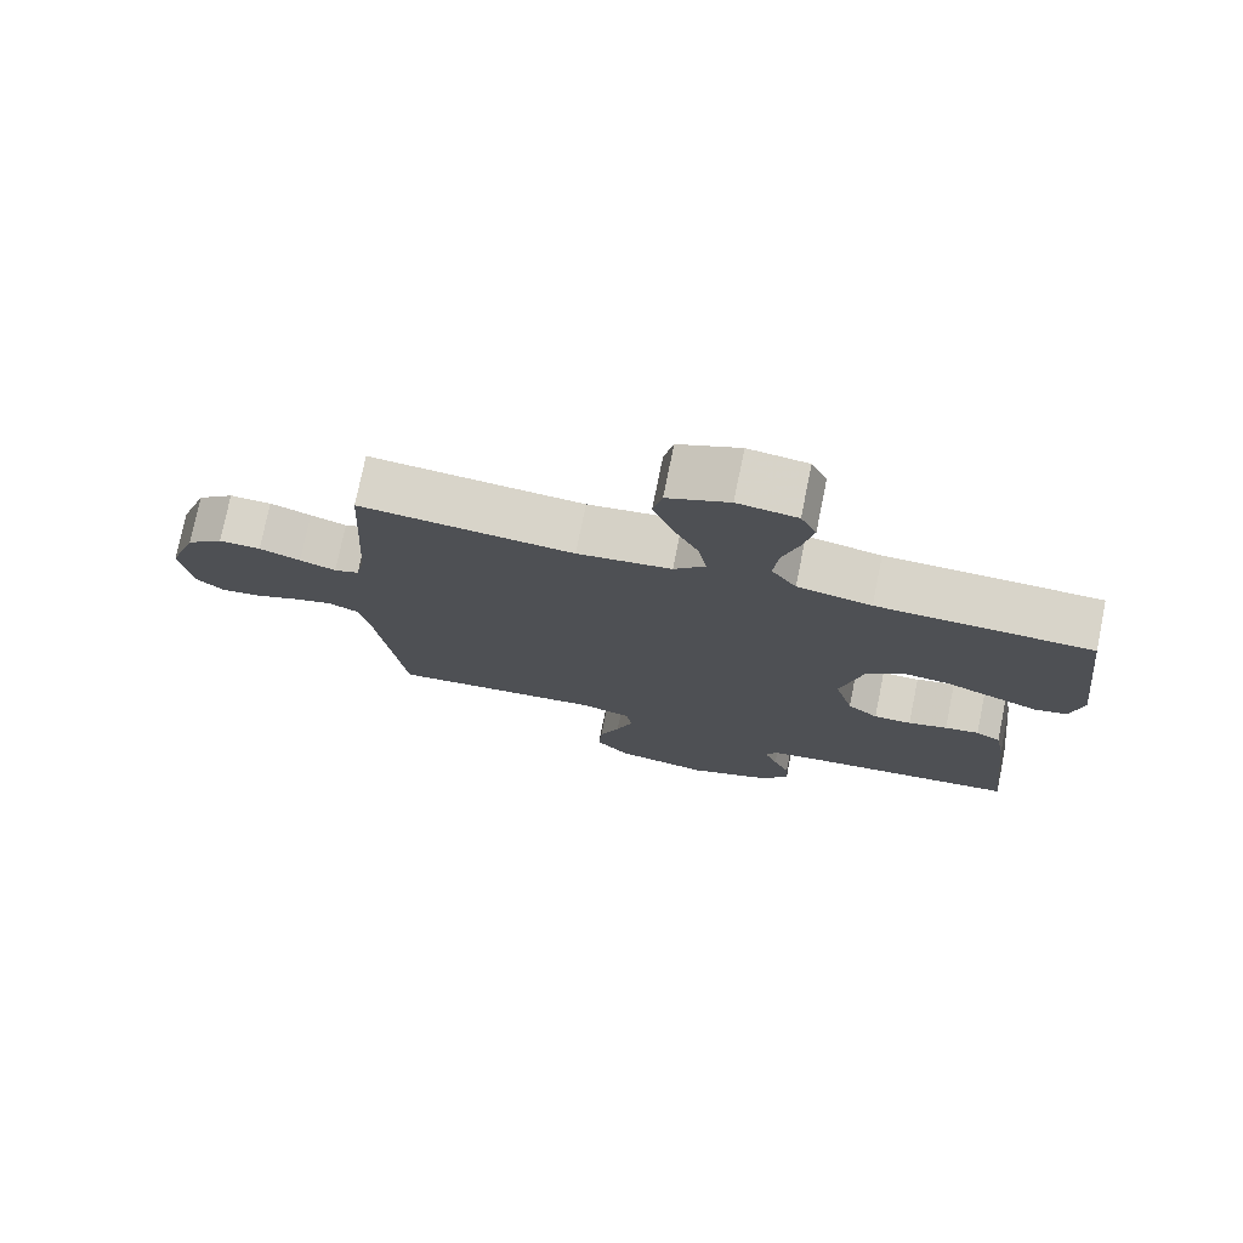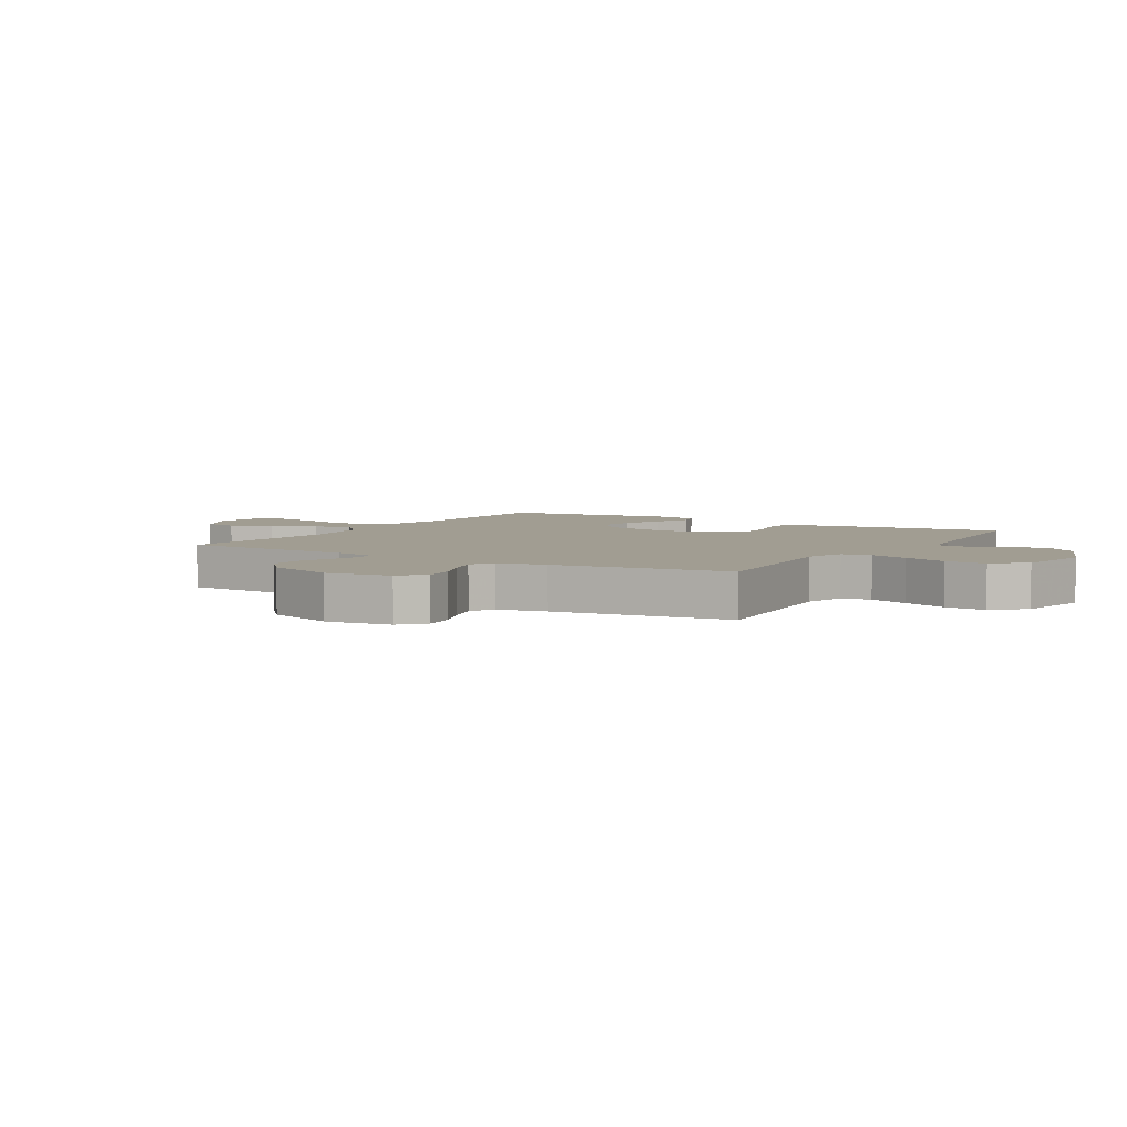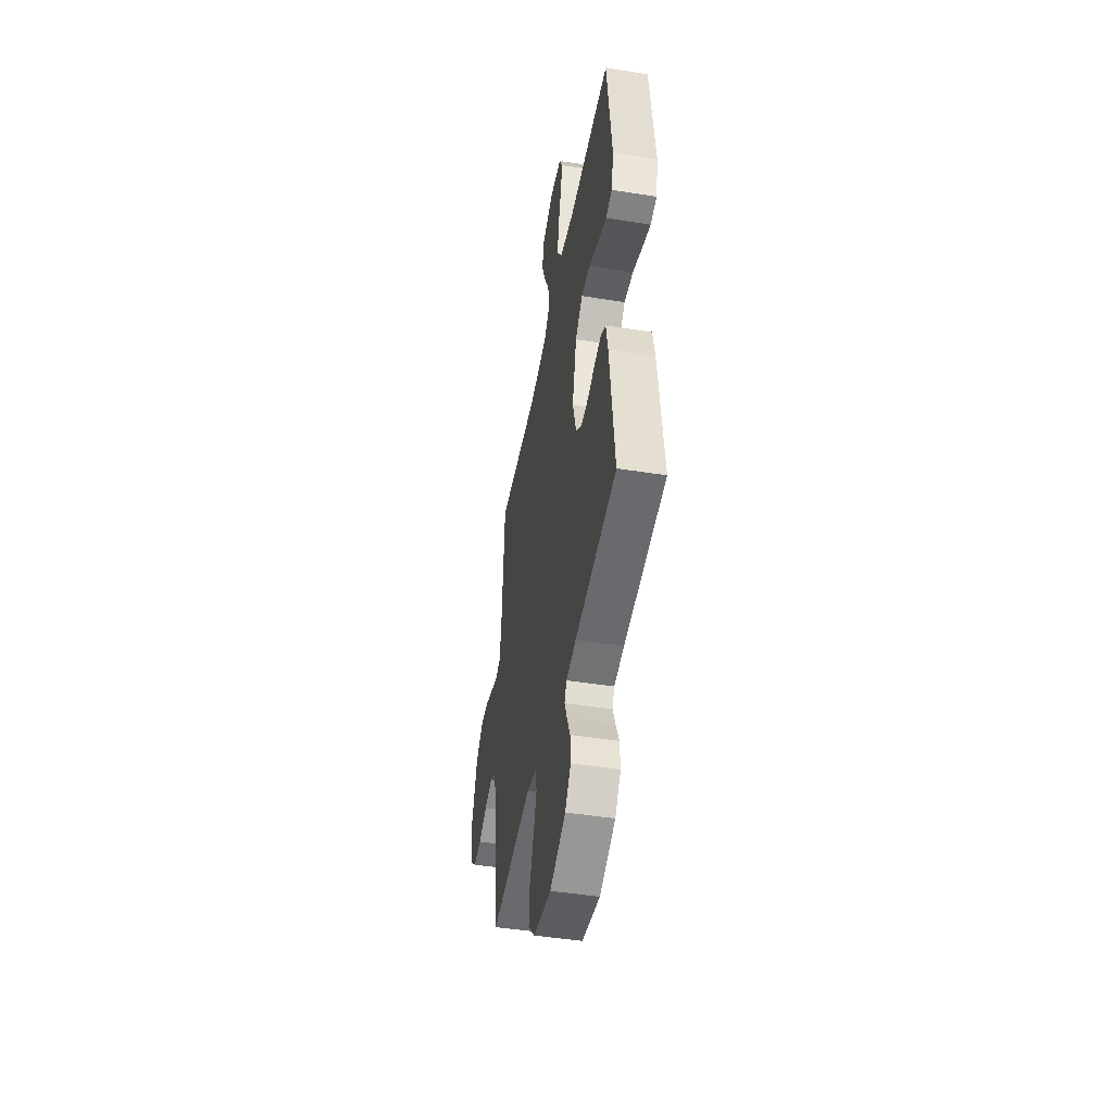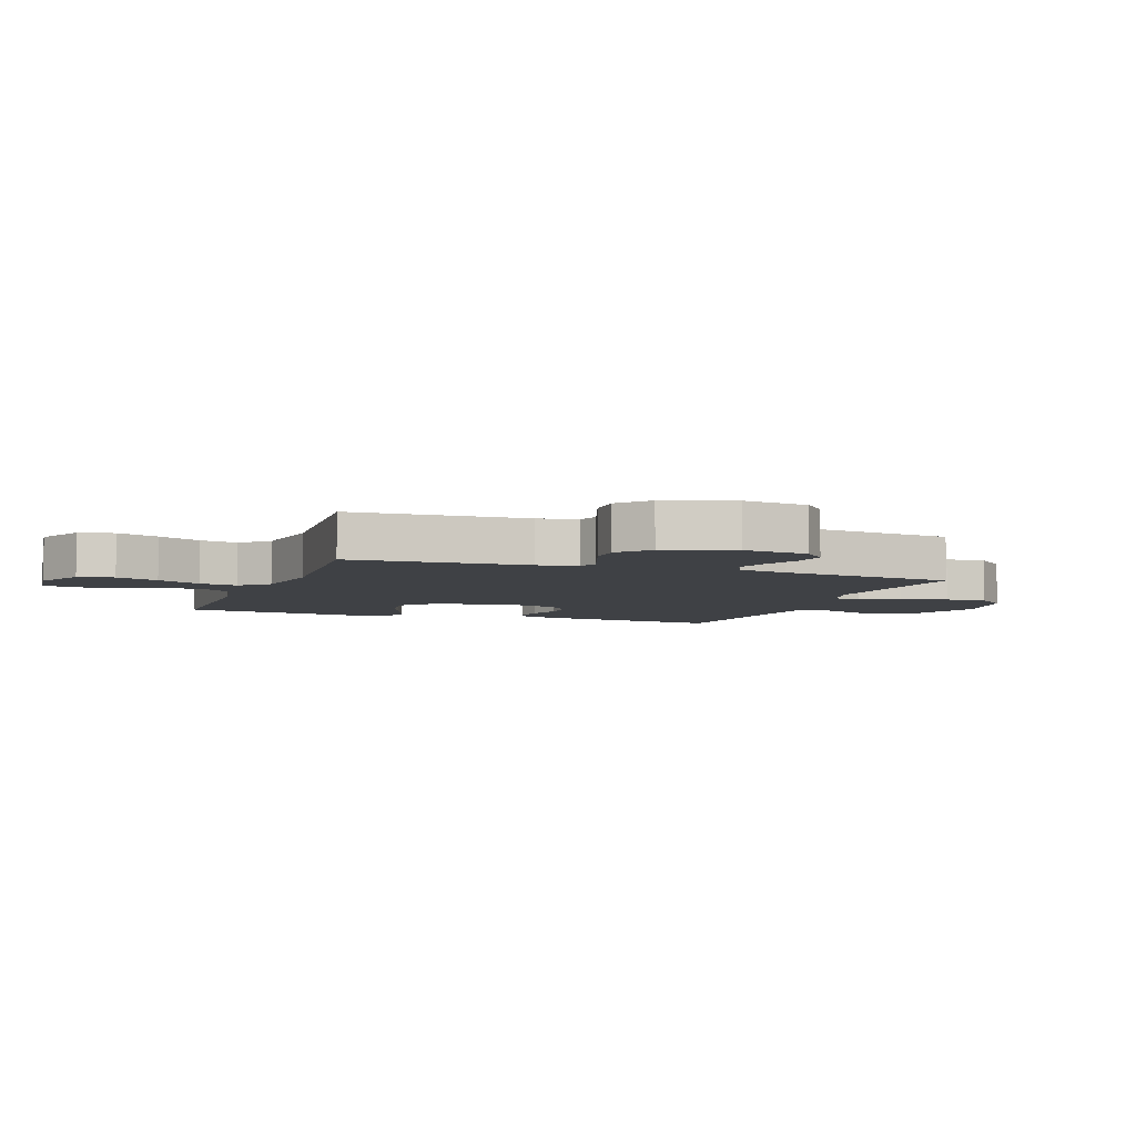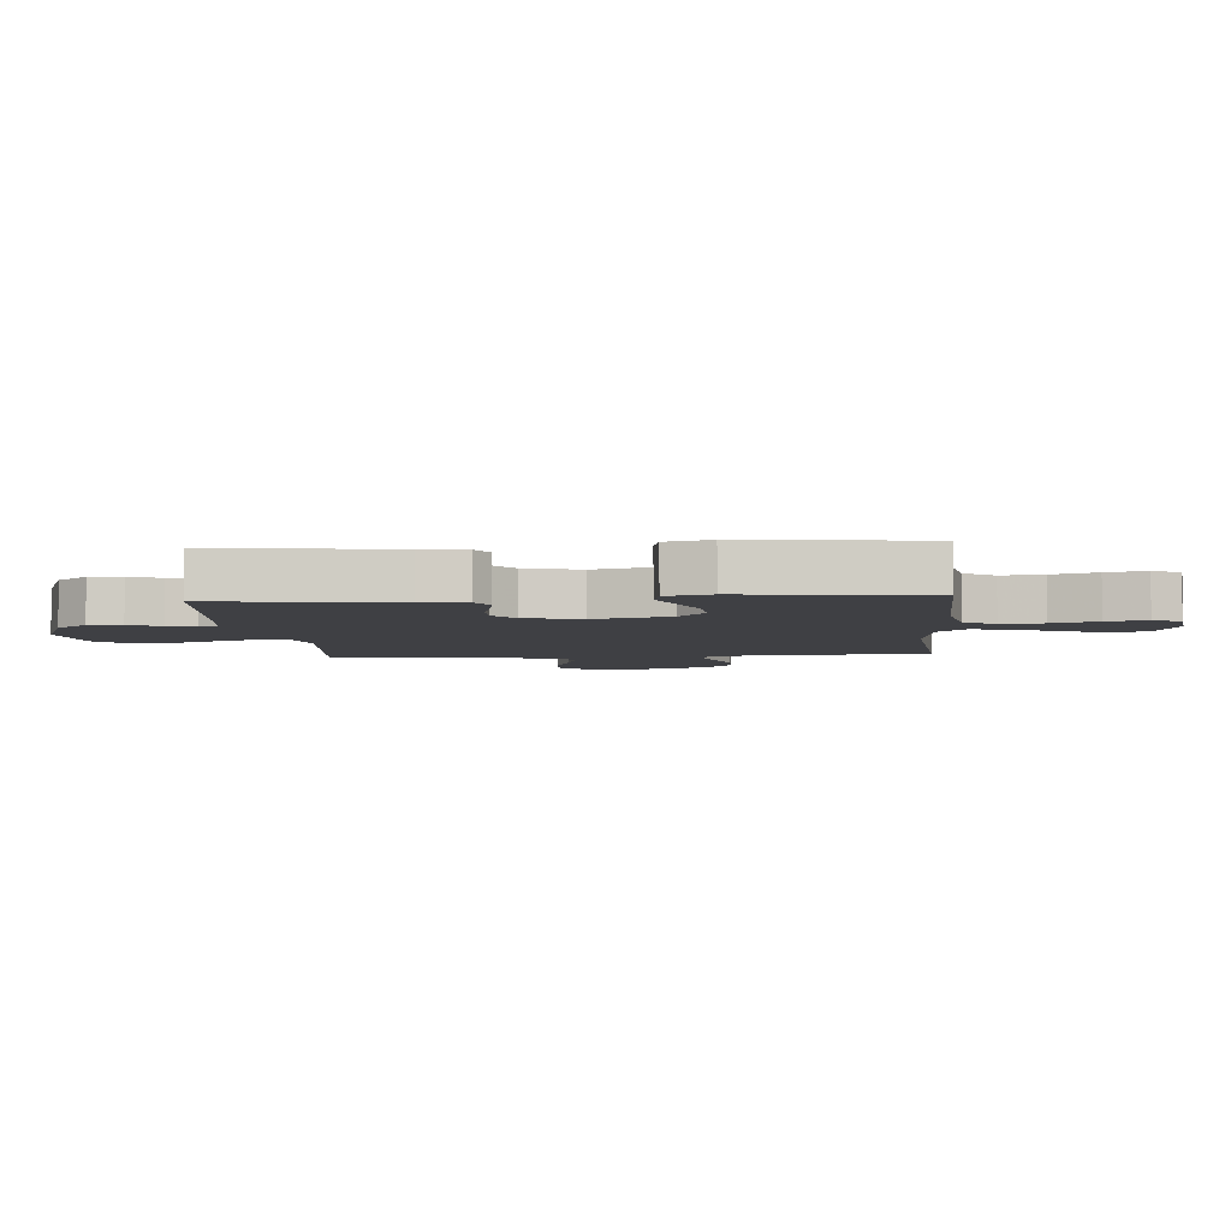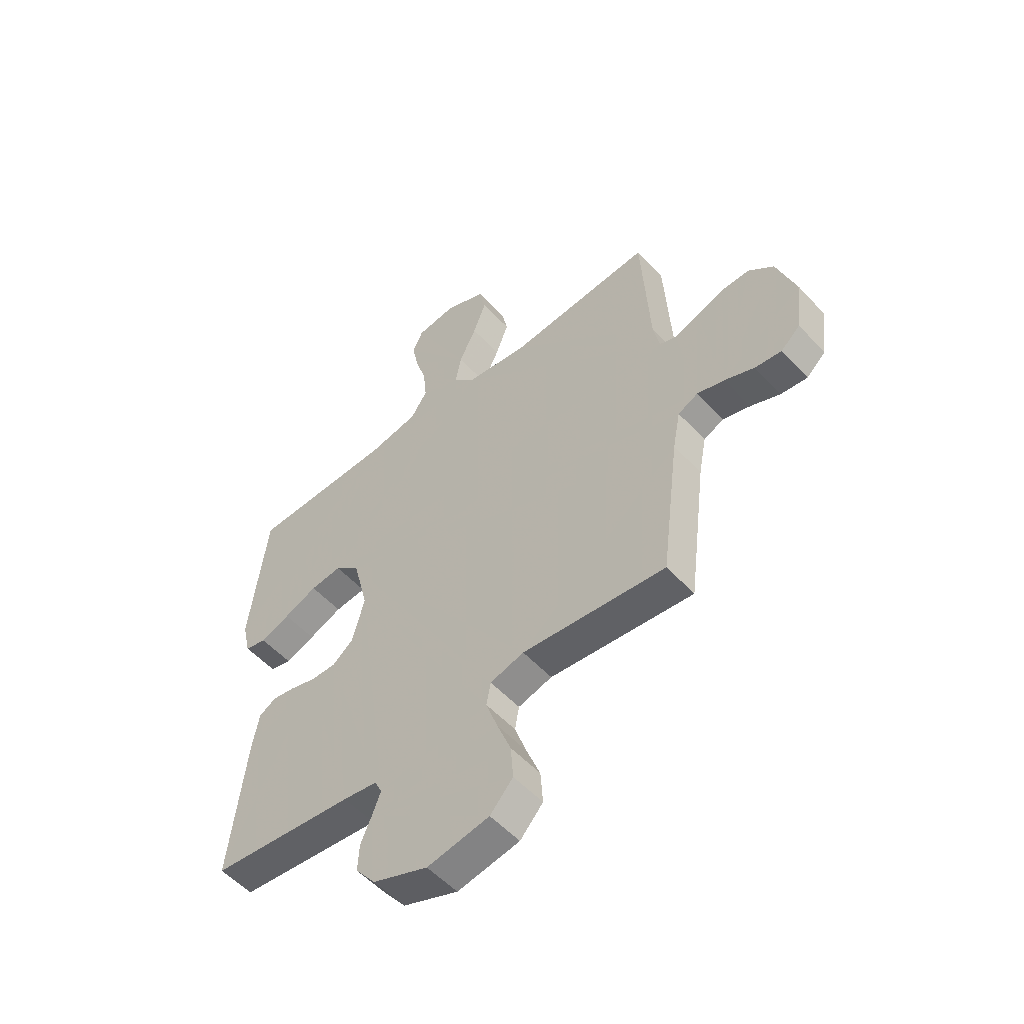
<metadata>
{"format":"obj","ext":"obj","renderer":"f3d","projection":"perspective","resolution":1024,"background":"white","views":[{"elev":75.9,"azim":-168.5,"up":"+Z"},{"elev":4.7,"azim":121.2,"up":"+Y"},{"elev":-46.9,"azim":-100.3,"up":"+Z"},{"elev":-5.4,"azim":69.8,"up":"+Y"},{"elev":-5.1,"azim":-85.0,"up":"+Y"},{"elev":-54.1,"azim":41.6,"up":"+Z"}]}
</metadata>
<code>
v 0.5 0.07 0.5
v 0.517 0.07 0.2
v 0.53 0.07 0.133
v 0.565 0.07 0.121
v 0.616 0.07 0.139
v 0.674 0.07 0.16
v 0.733 0.07 0.161
v 0.785 0.07 0.116
v 0.825 0.07 0
v 0.811 0.07 -0.11
v 0.771 0.07 -0.147
v 0.715 0.07 -0.14
v 0.653 0.07 -0.114
v 0.596 0.07 -0.097
v 0.554 0.07 -0.117
v 0.538 0.07 -0.2
v 0.5 0.07 -0.5
v 0.2 0.07 -0.468
v 0.129 0.07 -0.488
v 0.12 0.07 -0.537
v 0.144 0.07 -0.606
v 0.173 0.07 -0.681
v 0.178 0.07 -0.751
v 0.13 0.07 -0.804
v 0 0.07 -0.827
v -0.115 0.07 -0.782
v -0.157 0.07 -0.729
v -0.154 0.07 -0.673
v -0.131 0.07 -0.62
v -0.113 0.07 -0.574
v -0.128 0.07 -0.543
v -0.2 0.07 -0.532
v -0.5 0.07 -0.5
v -0.466 0.07 -0.2
v -0.452 0.07 -0.126
v -0.417 0.07 -0.105
v -0.369 0.07 -0.113
v -0.314 0.07 -0.129
v -0.261 0.07 -0.13
v -0.218 0.07 -0.095
v -0.192 0.07 0
v -0.223 0.07 0.128
v -0.276 0.07 0.174
v -0.342 0.07 0.167
v -0.412 0.07 0.138
v -0.474 0.07 0.114
v -0.519 0.07 0.125
v -0.536 0.07 0.2
v -0.5 0.07 0.5
v -0.2 0.07 0.506
v -0.096 0.07 0.526
v -0.061 0.07 0.578
v -0.068 0.07 0.648
v -0.091 0.07 0.724
v -0.105 0.07 0.791
v -0.083 0.07 0.837
v 0 0.07 0.848
v 0.086 0.07 0.81
v 0.099 0.07 0.75
v 0.072 0.07 0.678
v 0.036 0.07 0.604
v 0.024 0.07 0.539
v 0.068 0.07 0.493
v 0.2 0.07 0.475
v 0.5 0 0.5
v 0.517 0 0.2
v 0.53 0 0.133
v 0.565 0 0.121
v 0.616 0 0.139
v 0.674 0 0.16
v 0.733 0 0.161
v 0.785 0 0.116
v 0.825 0 0
v 0.811 0 -0.11
v 0.771 0 -0.147
v 0.715 0 -0.14
v 0.653 0 -0.114
v 0.596 0 -0.097
v 0.554 0 -0.117
v 0.538 0 -0.2
v 0.5 0 -0.5
v 0.2 0 -0.468
v 0.129 0 -0.488
v 0.12 0 -0.537
v 0.144 0 -0.606
v 0.173 0 -0.681
v 0.178 0 -0.751
v 0.13 0 -0.804
v 0 0 -0.827
v -0.115 0 -0.782
v -0.157 0 -0.729
v -0.154 0 -0.673
v -0.131 0 -0.62
v -0.113 0 -0.574
v -0.128 0 -0.543
v -0.2 0 -0.532
v -0.5 0 -0.5
v -0.466 0 -0.2
v -0.452 0 -0.126
v -0.417 0 -0.105
v -0.369 0 -0.113
v -0.314 0 -0.129
v -0.261 0 -0.13
v -0.218 0 -0.095
v -0.192 0 0
v -0.223 0 0.128
v -0.276 0 0.174
v -0.342 0 0.167
v -0.412 0 0.138
v -0.474 0 0.114
v -0.519 0 0.125
v -0.536 0 0.2
v -0.5 0 0.5
v -0.2 0 0.506
v -0.096 0 0.526
v -0.061 0 0.578
v -0.068 0 0.648
v -0.091 0 0.724
v -0.105 0 0.791
v -0.083 0 0.837
v 0 0 0.848
v 0.086 0 0.81
v 0.099 0 0.75
v 0.072 0 0.678
v 0.036 0 0.604
v 0.024 0 0.539
v 0.068 0 0.493
v 0.2 0 0.475
f 59 60 61
f 58 59 61
f 57 58 61
f 56 57 61
f 55 56 61
f 54 55 61
f 53 54 61
f 52 53 61 62
f 51 52 62 63
f 48 49 50
f 47 48 50
f 46 47 50
f 45 46 50
f 44 45 50
f 50 51 63
f 44 50 63
f 43 44 63
f 36 37 38
f 35 36 38
f 34 35 38
f 33 34 38
f 32 33 38
f 31 32 38 39
f 30 31 39 40
f 27 28 29
f 26 27 29
f 25 26 29
f 24 25 29
f 23 24 29
f 22 23 29
f 21 22 29
f 20 21 29 30
f 30 40 41
f 20 30 41
f 19 20 41
f 16 17 18
f 19 41 42
f 18 19 42
f 16 18 42
f 15 16 42
f 11 12 13
f 10 11 13
f 9 10 13
f 8 9 13
f 7 8 13
f 6 7 13
f 5 6 13
f 4 5 13 14
f 64 1 2
f 64 2 3
f 63 64 3
f 43 63 3
f 15 42 43
f 14 15 43
f 4 14 43
f 3 4 43
f 125 124 123
f 125 123 122
f 125 122 121
f 125 121 120
f 125 120 119
f 125 119 118
f 125 118 117
f 126 125 117 116
f 127 126 116 115
f 114 113 112
f 114 112 111
f 114 111 110
f 114 110 109
f 114 109 108
f 127 115 114
f 127 114 108
f 127 108 107
f 102 101 100
f 102 100 99
f 102 99 98
f 102 98 97
f 102 97 96
f 103 102 96 95
f 104 103 95 94
f 93 92 91
f 93 91 90
f 93 90 89
f 93 89 88
f 93 88 87
f 93 87 86
f 93 86 85
f 94 93 85 84
f 105 104 94
f 105 94 84
f 105 84 83
f 82 81 80
f 106 105 83
f 106 83 82
f 106 82 80
f 106 80 79
f 77 76 75
f 77 75 74
f 77 74 73
f 77 73 72
f 77 72 71
f 77 71 70
f 77 70 69
f 78 77 69 68
f 66 65 128
f 67 66 128
f 67 128 127
f 67 127 107
f 107 106 79
f 107 79 78
f 107 78 68
f 107 68 67
f 1 65 66 2
f 2 66 67 3
f 3 67 68 4
f 4 68 69 5
f 5 69 70 6
f 6 70 71 7
f 7 71 72 8
f 8 72 73 9
f 9 73 74 10
f 10 74 75 11
f 11 75 76 12
f 12 76 77 13
f 13 77 78 14
f 14 78 79 15
f 15 79 80 16
f 16 80 81 17
f 17 81 82 18
f 18 82 83 19
f 19 83 84 20
f 20 84 85 21
f 21 85 86 22
f 22 86 87 23
f 23 87 88 24
f 24 88 89 25
f 25 89 90 26
f 26 90 91 27
f 27 91 92 28
f 28 92 93 29
f 29 93 94 30
f 30 94 95 31
f 31 95 96 32
f 32 96 97 33
f 33 97 98 34
f 34 98 99 35
f 35 99 100 36
f 36 100 101 37
f 37 101 102 38
f 38 102 103 39
f 39 103 104 40
f 40 104 105 41
f 41 105 106 42
f 42 106 107 43
f 43 107 108 44
f 44 108 109 45
f 45 109 110 46
f 46 110 111 47
f 47 111 112 48
f 48 112 113 49
f 49 113 114 50
f 50 114 115 51
f 51 115 116 52
f 52 116 117 53
f 53 117 118 54
f 54 118 119 55
f 55 119 120 56
f 56 120 121 57
f 57 121 122 58
f 58 122 123 59
f 59 123 124 60
f 60 124 125 61
f 61 125 126 62
f 62 126 127 63
f 63 127 128 64
f 64 128 65 1

</code>
